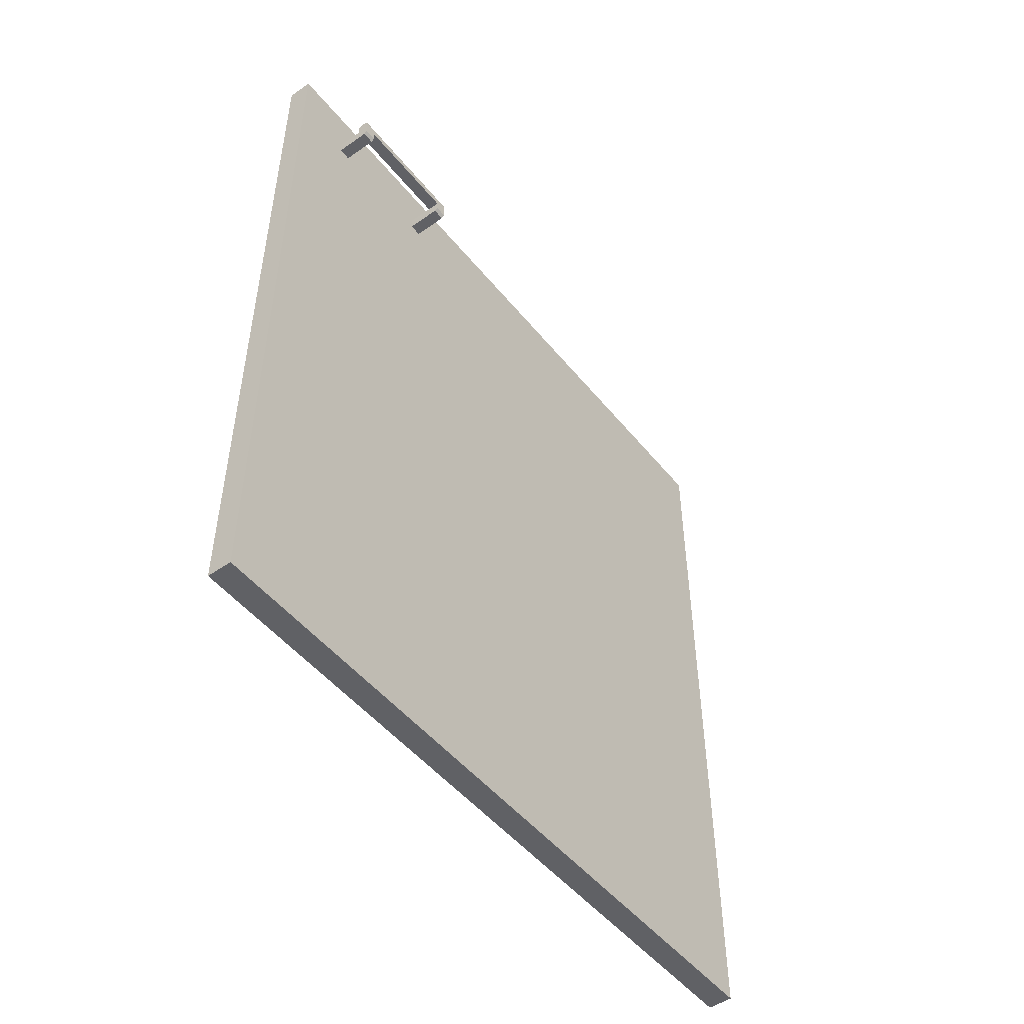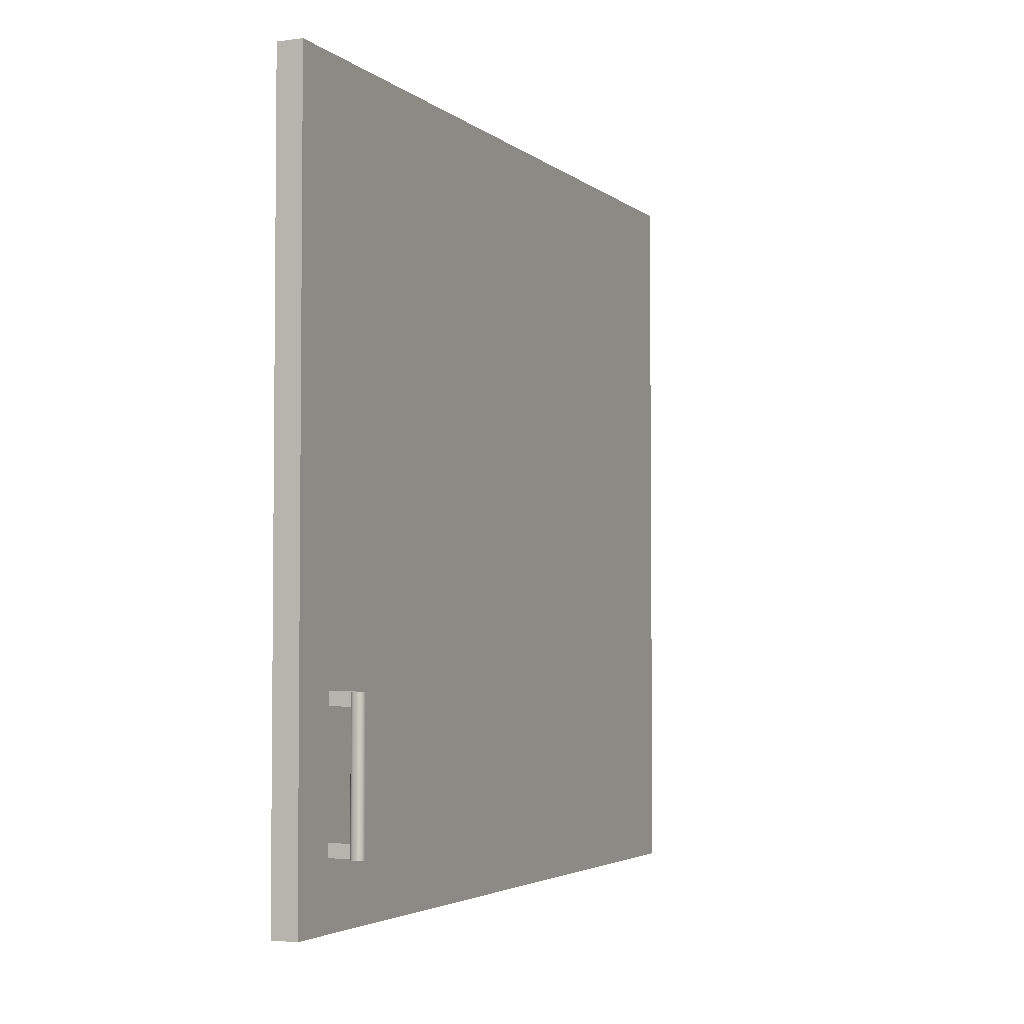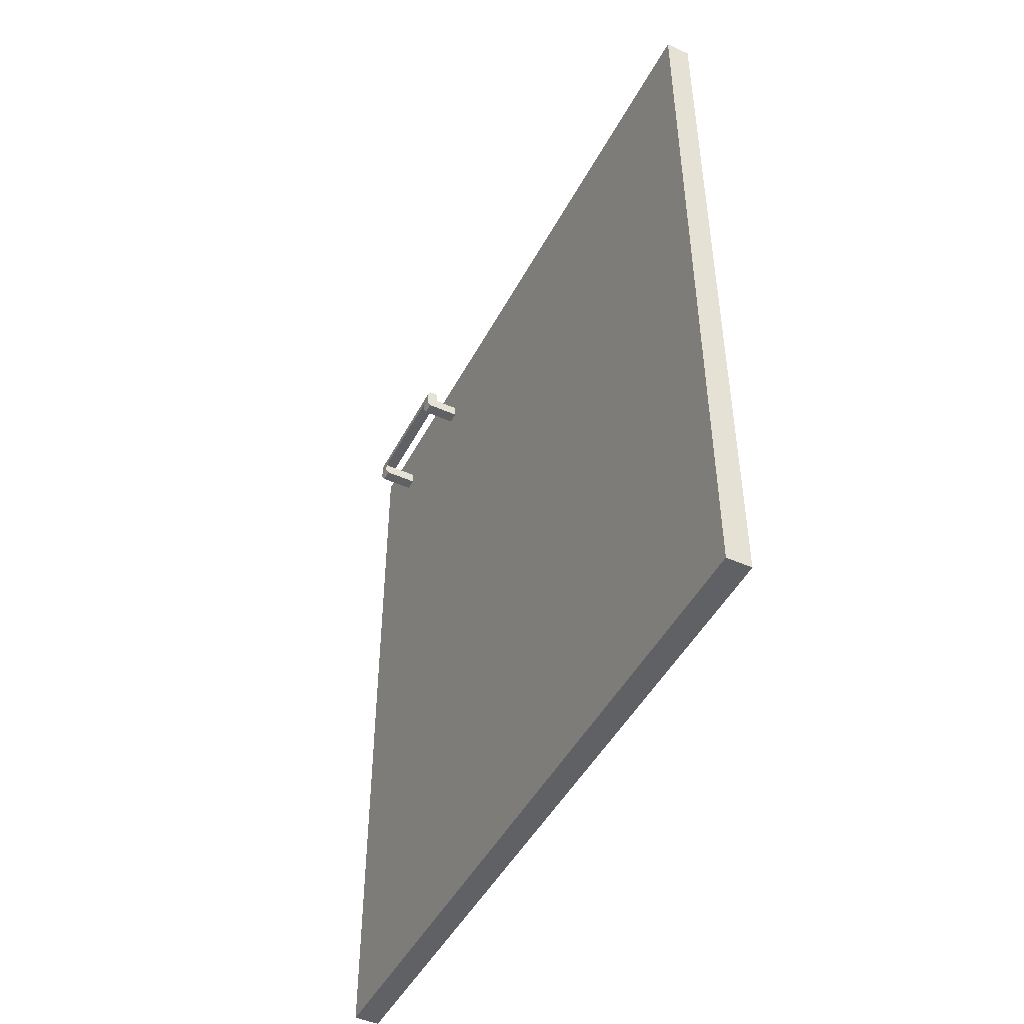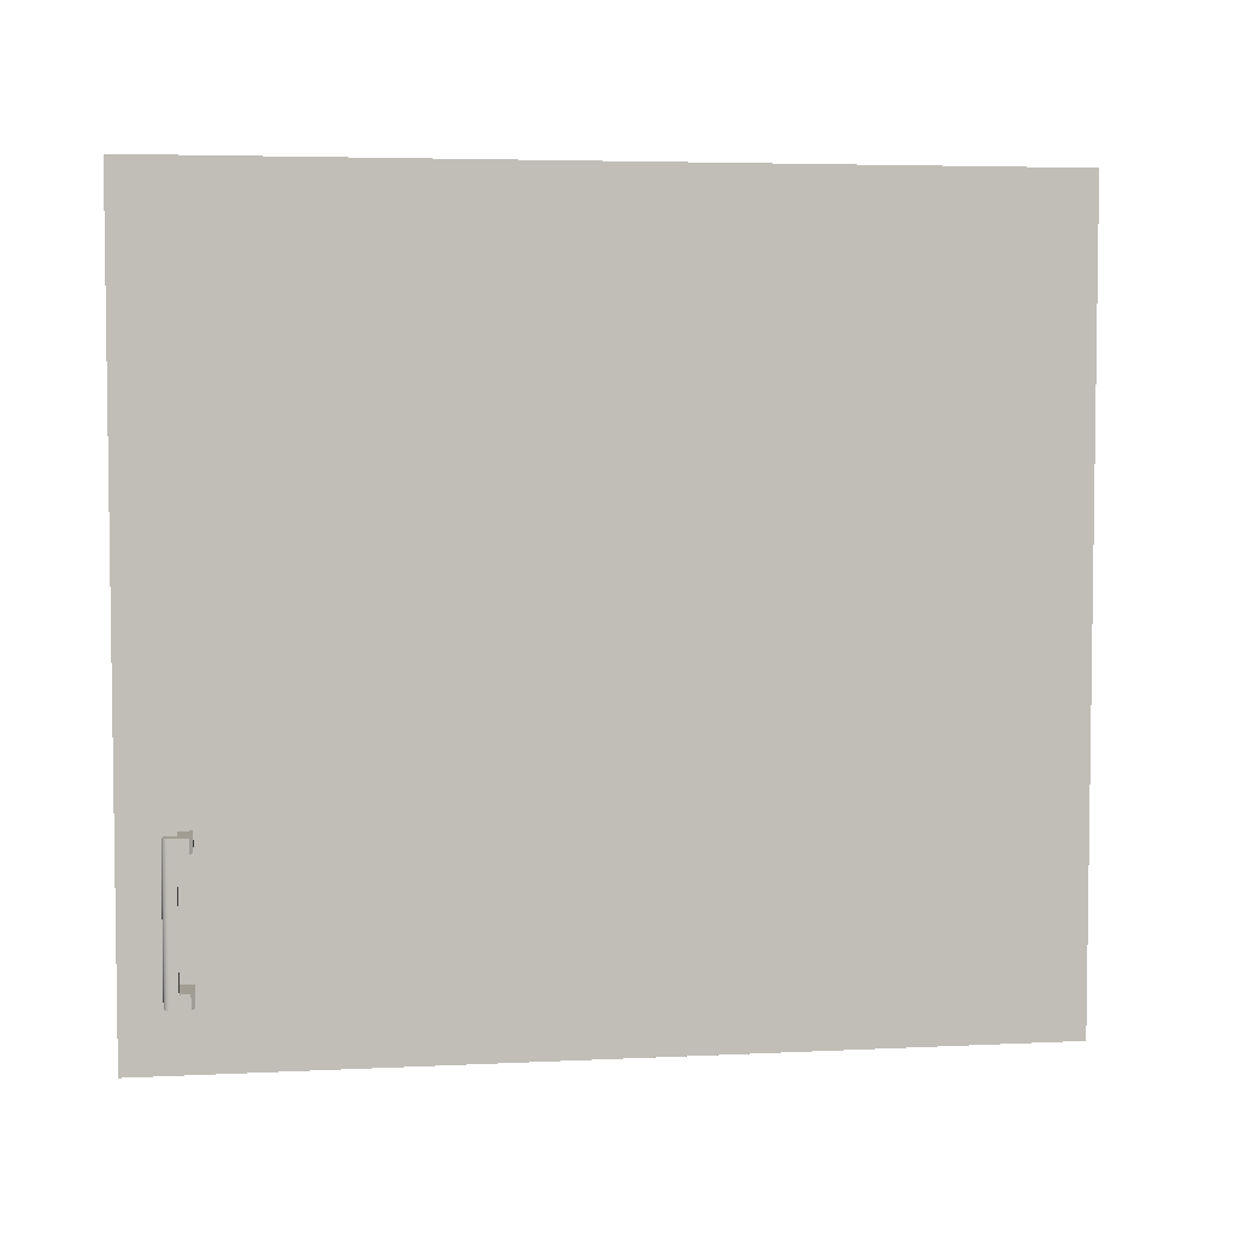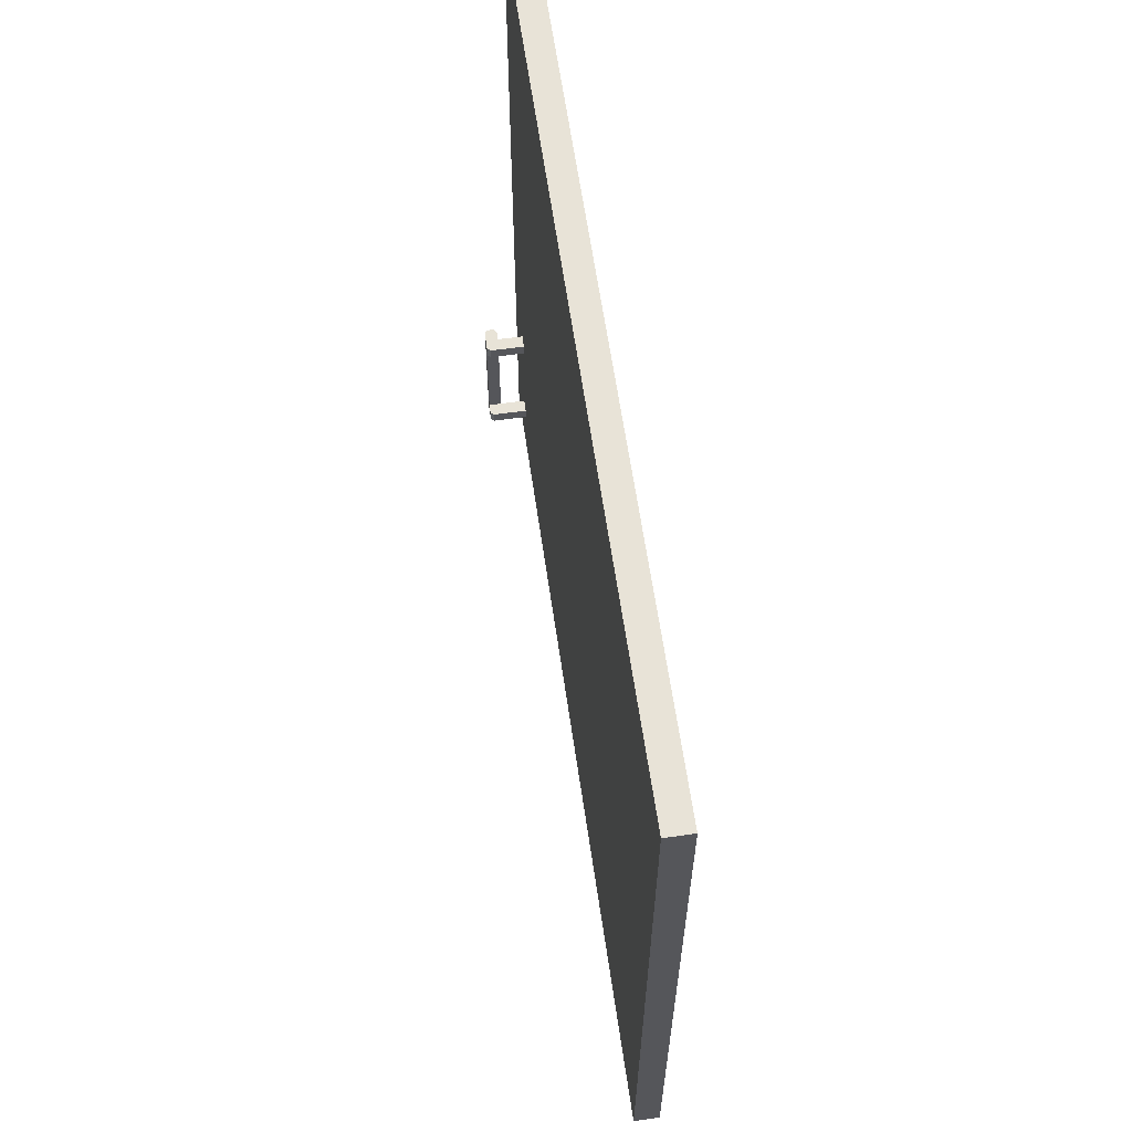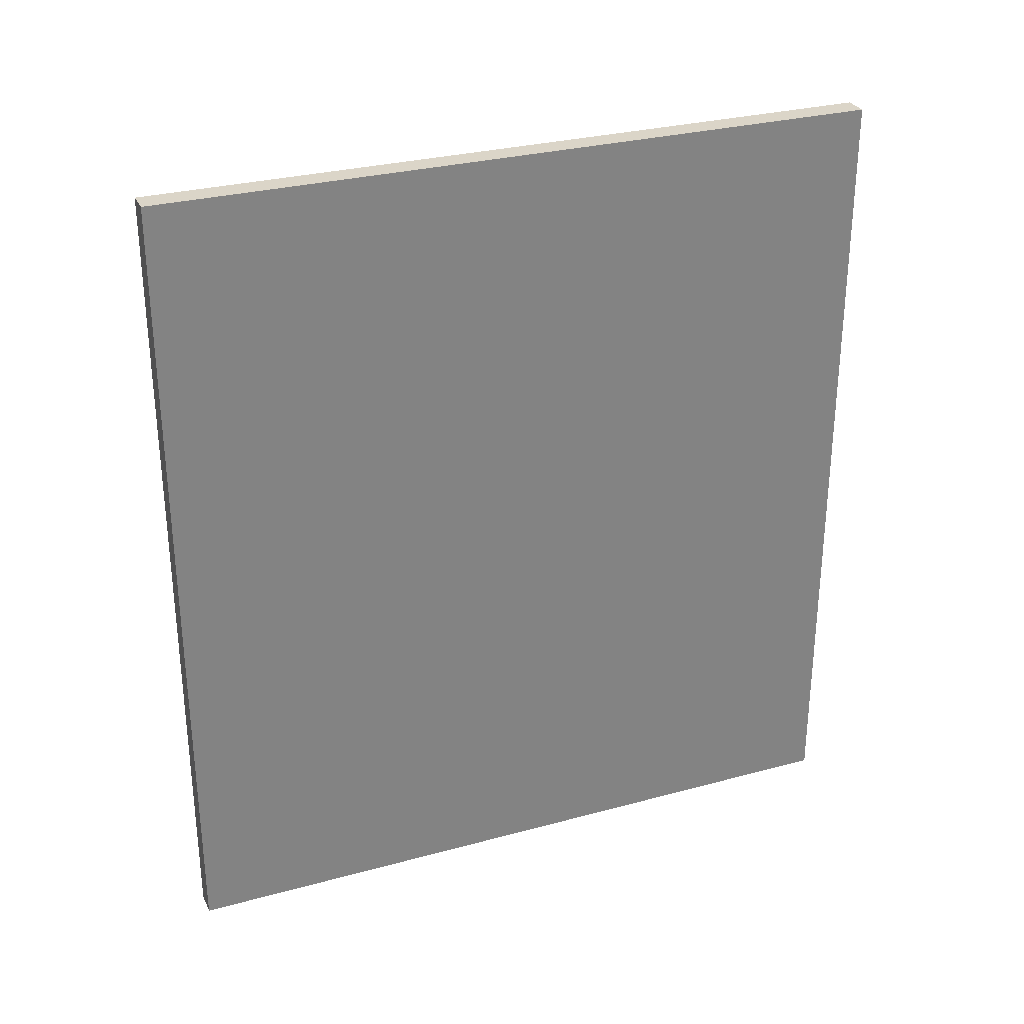
<metadata>
{"format":"obj","ext":"obj","renderer":"f3d","projection":"perspective","resolution":1024,"background":"white","views":[{"elev":-49.9,"azim":-142.5,"up":"+Y"},{"elev":-3.5,"azim":-155.8,"up":"+Z"},{"elev":-47.2,"azim":-26.8,"up":"+Y"},{"elev":4.7,"azim":-98.7,"up":"+Z"},{"elev":62.3,"azim":-8.2,"up":"+Z"},{"elev":29.5,"azim":68.2,"up":"+Y"}]}
</metadata>
<code>
o HandleDR
v -4.5 29.5 -43
v -4.5 29.5 -43
v -4.5 29.5 -54
v -4.5 29.5 -54
v -4.467 29.5 -54
v -4.467 29.5 -43
v -4.533 29.5 -43
v -4.533 29.5 -54
v -4 29 -54
v -4.001 29.03 -54
v -4.002 29.06 -54
v -4.005 29.09 -54
v -4.009 29.12 -54
v -4.014 29.15 -54
v -4.02 29.18 -54
v -4.027 29.21 -54
v -4.036 29.23 -54
v -4.045 29.25 -54
v -4.056 29.28 -54
v -4.067 29.3 -54
v -4.08 29.32 -54
v -4.094 29.34 -54
v -4.109 29.36 -54
v -4.125 29.37 -54
v -4.142 29.39 -54
v -4.161 29.41 -54
v -4.18 29.42 -54
v -4.201 29.43 -54
v -4.222 29.44 -54
v -4.245 29.45 -54
v -4.269 29.46 -54
v -4.294 29.47 -54
v -4.32 29.48 -54
v -4.347 29.49 -54
v -4.376 29.49 -54
v -4.405 29.49 -54
v -4.436 29.5 -54
v -4.564 29.5 -54
v -4.595 29.49 -54
v -4.624 29.49 -54
v -4.653 29.49 -54
v -4.68 29.48 -54
v -4.706 29.47 -54
v -4.731 29.46 -54
v -4.755 29.45 -54
v -4.778 29.44 -54
v -4.799 29.43 -54
v -4.82 29.42 -54
v -4.839 29.41 -54
v -4.858 29.39 -54
v -4.875 29.37 -54
v -4.891 29.36 -54
v -4.906 29.34 -54
v -4.92 29.32 -54
v -4.933 29.3 -54
v -4.944 29.28 -54
v -4.955 29.25 -54
v -4.964 29.23 -54
v -4.973 29.21 -54
v -4.98 29.18 -54
v -4.986 29.15 -54
v -4.991 29.12 -54
v -4.995 29.09 -54
v -4.998 29.06 -54
v -4.999 29.03 -54
v -5 29 -54
v -5 28.5 -54
v -4 28.5 -54
v -5 29 -43
v -4.999 29.03 -43
v -4.998 29.06 -43
v -4.995 29.09 -43
v -4.991 29.12 -43
v -4.986 29.15 -43
v -4.98 29.18 -43
v -4.973 29.21 -43
v -4.964 29.23 -43
v -4.955 29.25 -43
v -4.944 29.28 -43
v -4.933 29.3 -43
v -4.92 29.32 -43
v -4.906 29.34 -43
v -4.891 29.36 -43
v -4.875 29.37 -43
v -4.858 29.39 -43
v -4.839 29.41 -43
v -4.82 29.42 -43
v -4.799 29.43 -43
v -4.778 29.44 -43
v -4.755 29.45 -43
v -4.731 29.46 -43
v -4.706 29.47 -43
v -4.68 29.48 -43
v -4.653 29.49 -43
v -4.624 29.49 -43
v -4.595 29.49 -43
v -4.564 29.5 -43
v -4.436 29.5 -43
v -4.405 29.49 -43
v -4.376 29.49 -43
v -4.347 29.49 -43
v -4.32 29.48 -43
v -4.294 29.47 -43
v -4.269 29.46 -43
v -4.245 29.45 -43
v -4.222 29.44 -43
v -4.201 29.43 -43
v -4.18 29.42 -43
v -4.161 29.41 -43
v -4.142 29.39 -43
v -4.125 29.37 -43
v -4.109 29.36 -43
v -4.094 29.34 -43
v -4.08 29.32 -43
v -4.067 29.3 -43
v -4.056 29.28 -43
v -4.045 29.25 -43
v -4.036 29.23 -43
v -4.027 29.21 -43
v -4.02 29.18 -43
v -4.014 29.15 -43
v -4.009 29.12 -43
v -4.005 29.09 -43
v -4.002 29.06 -43
v -4.001 29.03 -43
v -4 29 -43
v -4 28.5 -43
v -5 28.5 -43
v -2 27.5 -53
v -2 28.5 -53
v -2 28.5 -54
v -2 27.5 -54
v -4.75 27.5 -54
v -4.75 27.5 -53
v -5 27.75 -53
v -5 28.5 -53
v -5 28.5 -54
v -5 27.75 -54
v -2 27.5 -43
v -2 28.5 -43
v -2 28.5 -44
v -2 27.5 -44
v -4.75 27.5 -44
v -4.75 27.5 -43
v -5 27.75 -43
v -5 28.5 -43
v -5 28.5 -44
v -5 27.75 -44
f 2 4 3
f 4 2 1
f 4 6 5
f 6 4 1
f 7 1 2
f 2 8 7
f 8 2 3
f 9 11 10
f 11 13 12
f 9 13 11
f 13 15 14
f 15 17 16
f 13 17 15
f 9 17 13
f 17 19 18
f 19 21 20
f 17 21 19
f 21 23 22
f 23 25 24
f 21 25 23
f 17 25 21
f 9 25 17
f 25 27 26
f 27 29 28
f 25 29 27
f 29 31 30
f 31 33 32
f 29 33 31
f 25 33 29
f 33 35 34
f 35 37 36
f 33 37 35
f 37 4 5
f 33 4 37
f 25 4 33
f 9 4 25
f 9 3 4
f 3 38 8
f 38 40 39
f 3 40 38
f 40 42 41
f 42 44 43
f 40 44 42
f 3 44 40
f 44 46 45
f 46 48 47
f 44 48 46
f 48 50 49
f 50 52 51
f 48 52 50
f 44 52 48
f 3 52 44
f 9 52 3
f 52 54 53
f 54 56 55
f 52 56 54
f 56 58 57
f 58 60 59
f 56 60 58
f 52 60 56
f 9 60 52
f 60 62 61
f 62 64 63
f 60 64 62
f 9 64 60
f 64 66 65
f 9 66 64
f 9 67 66
f 9 68 67
f 70 72 71
f 72 74 73
f 70 74 72
f 74 76 75
f 76 78 77
f 74 78 76
f 78 80 79
f 80 82 81
f 78 82 80
f 74 82 78
f 82 84 83
f 84 86 85
f 82 86 84
f 86 88 87
f 88 90 89
f 86 90 88
f 82 90 86
f 90 92 91
f 92 94 93
f 90 94 92
f 94 96 95
f 96 7 97
f 94 7 96
f 90 7 94
f 82 7 90
f 7 6 1
f 6 99 98
f 7 99 6
f 99 101 100
f 101 103 102
f 99 103 101
f 7 103 99
f 103 105 104
f 105 107 106
f 103 107 105
f 107 109 108
f 109 111 110
f 107 111 109
f 103 111 107
f 7 111 103
f 82 111 7
f 111 113 112
f 113 115 114
f 111 115 113
f 115 117 116
f 117 119 118
f 115 119 117
f 111 119 115
f 119 121 120
f 121 123 122
f 119 123 121
f 123 125 124
f 125 127 126
f 123 127 125
f 119 127 123
f 111 127 119
f 82 127 111
f 74 127 82
f 70 127 74
f 70 128 127
f 69 128 70
f 5 98 37
f 98 5 6
f 7 38 97
f 38 7 8
f 9 127 68
f 127 9 126
f 126 10 125
f 10 126 9
f 125 11 124
f 11 125 10
f 124 12 123
f 12 124 11
f 123 13 122
f 13 123 12
f 122 14 121
f 14 122 13
f 121 15 120
f 15 121 14
f 120 16 119
f 16 120 15
f 119 17 118
f 17 119 16
f 118 18 117
f 18 118 17
f 117 19 116
f 19 117 18
f 116 20 115
f 20 116 19
f 115 21 114
f 21 115 20
f 114 22 113
f 22 114 21
f 113 23 112
f 23 113 22
f 112 24 111
f 24 112 23
f 25 111 24
f 111 25 110
f 26 110 25
f 110 26 109
f 27 109 26
f 109 27 108
f 28 108 27
f 108 28 107
f 29 107 28
f 107 29 106
f 30 106 29
f 106 30 105
f 31 105 30
f 105 31 104
f 32 104 31
f 104 32 103
f 33 103 32
f 103 33 102
f 34 102 33
f 102 34 101
f 35 101 34
f 101 35 100
f 36 100 35
f 100 36 99
f 37 99 36
f 99 37 98
f 97 39 96
f 39 97 38
f 96 40 95
f 40 96 39
f 95 41 94
f 41 95 40
f 94 42 93
f 42 94 41
f 93 43 92
f 43 93 42
f 92 44 91
f 44 92 43
f 91 45 90
f 45 91 44
f 90 46 89
f 46 90 45
f 89 47 88
f 47 89 46
f 88 48 87
f 48 88 47
f 87 49 86
f 49 87 48
f 86 50 85
f 50 86 49
f 85 51 84
f 51 85 50
f 52 84 51
f 84 52 83
f 53 83 52
f 83 53 82
f 54 82 53
f 82 54 81
f 55 81 54
f 81 55 80
f 56 80 55
f 80 56 79
f 57 79 56
f 79 57 78
f 58 78 57
f 78 58 77
f 59 77 58
f 77 59 76
f 60 76 59
f 76 60 75
f 61 75 60
f 75 61 74
f 62 74 61
f 74 62 73
f 63 73 62
f 73 63 72
f 64 72 63
f 72 64 71
f 65 71 64
f 71 65 70
f 66 70 65
f 70 66 69
f 69 67 128
f 67 69 66
f 68 128 67
f 128 68 127
f 130 132 131
f 132 130 129
f 134 132 129
f 132 134 133
f 135 130 136
f 135 129 130
f 134 129 135
f 137 130 131
f 130 137 136
f 133 131 132
f 138 131 133
f 137 131 138
f 133 135 138
f 135 133 134
f 136 138 135
f 138 136 137
f 140 142 141
f 142 140 139
f 142 144 143
f 144 142 139
f 144 146 145
f 139 146 144
f 140 146 139
f 140 147 146
f 147 140 141
f 147 143 148
f 141 143 147
f 142 143 141
f 145 143 144
f 143 145 148
f 148 146 147
f 146 148 145
o DoorRight
v 7e-06 -32.5 -59
v 1.1e-05 -32.5 7.8e-05
v -1.1e-05 32.5 -59
v -7e-06 32.5 7.8e-05
v -2 -32.5 -59
v -2 -32.5 7.8e-05
v -2 32.5 -59
v -2 32.5 7.8e-05
f 149 151 152 150
f 153 154 156 155
f 149 150 154 153
f 150 152 156 154
f 152 151 155 156
f 151 149 153 155

</code>
